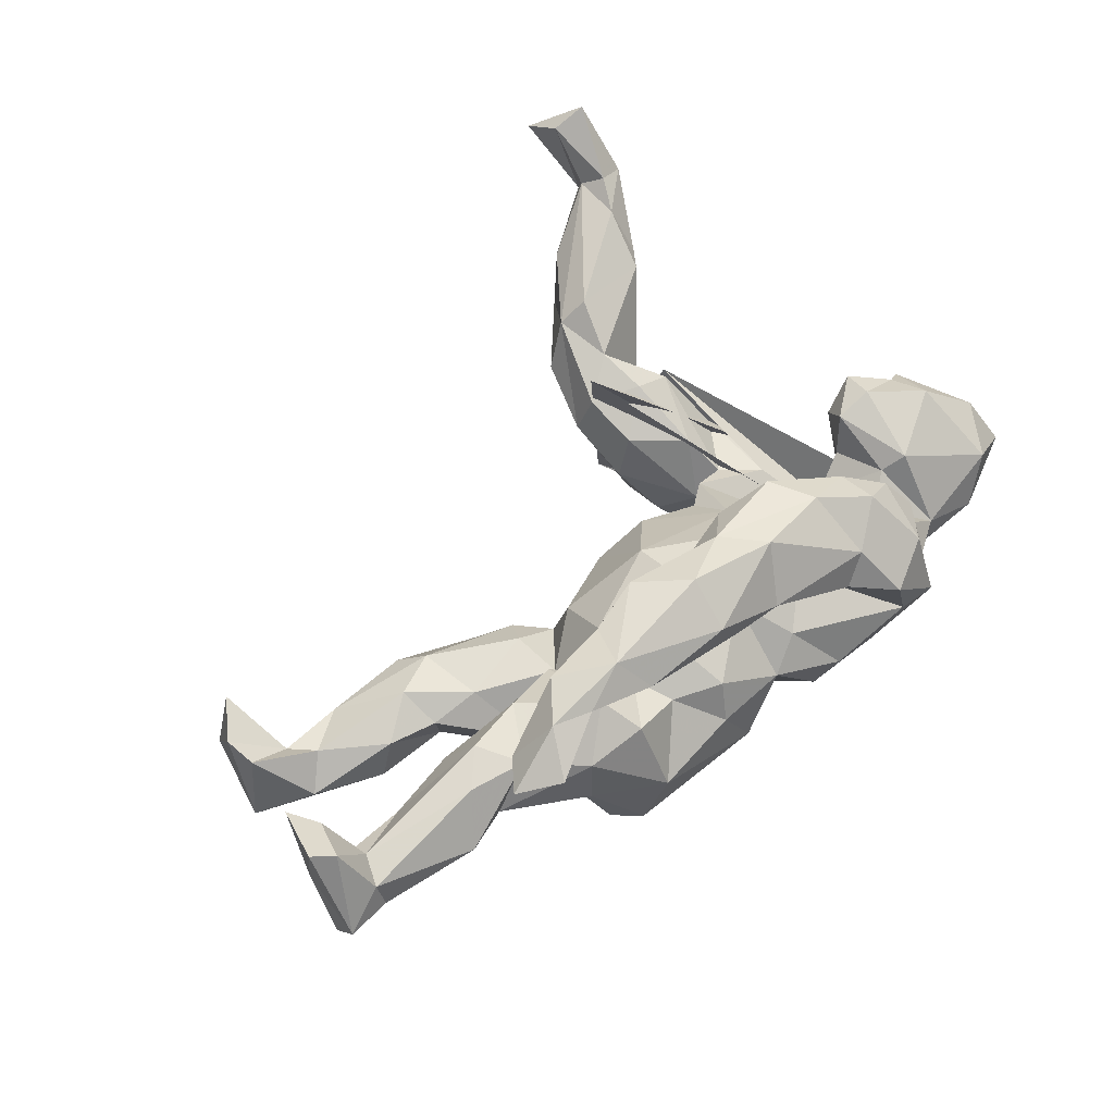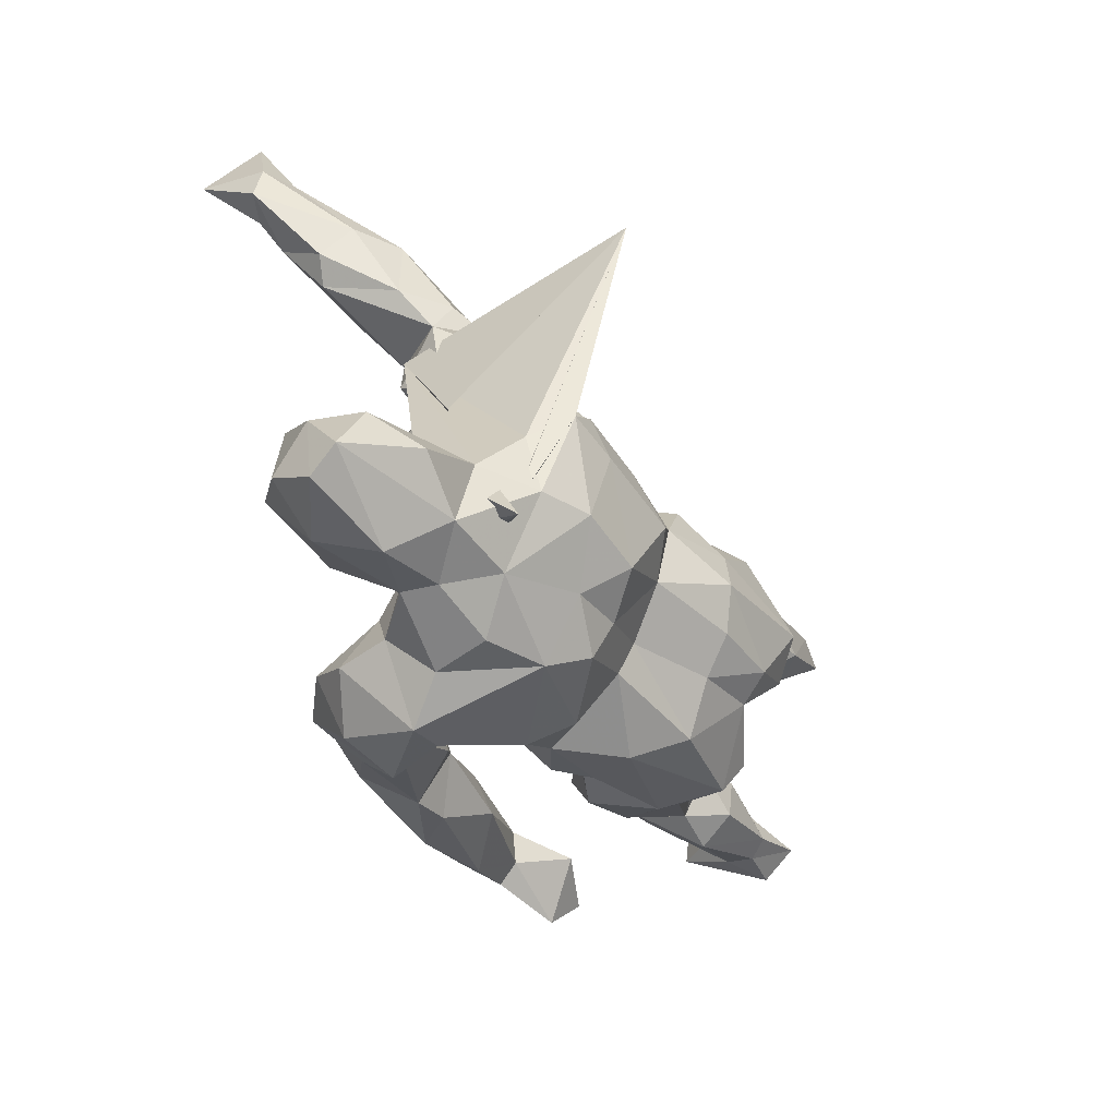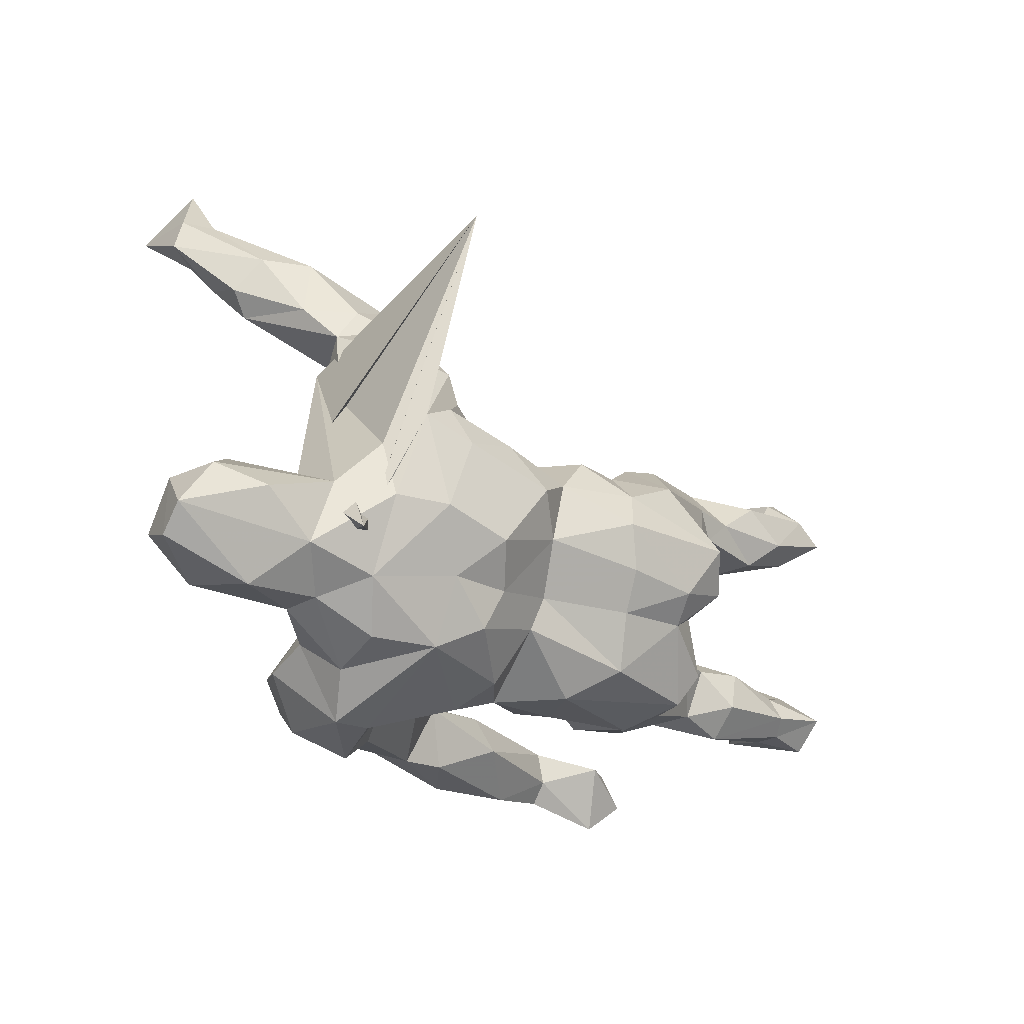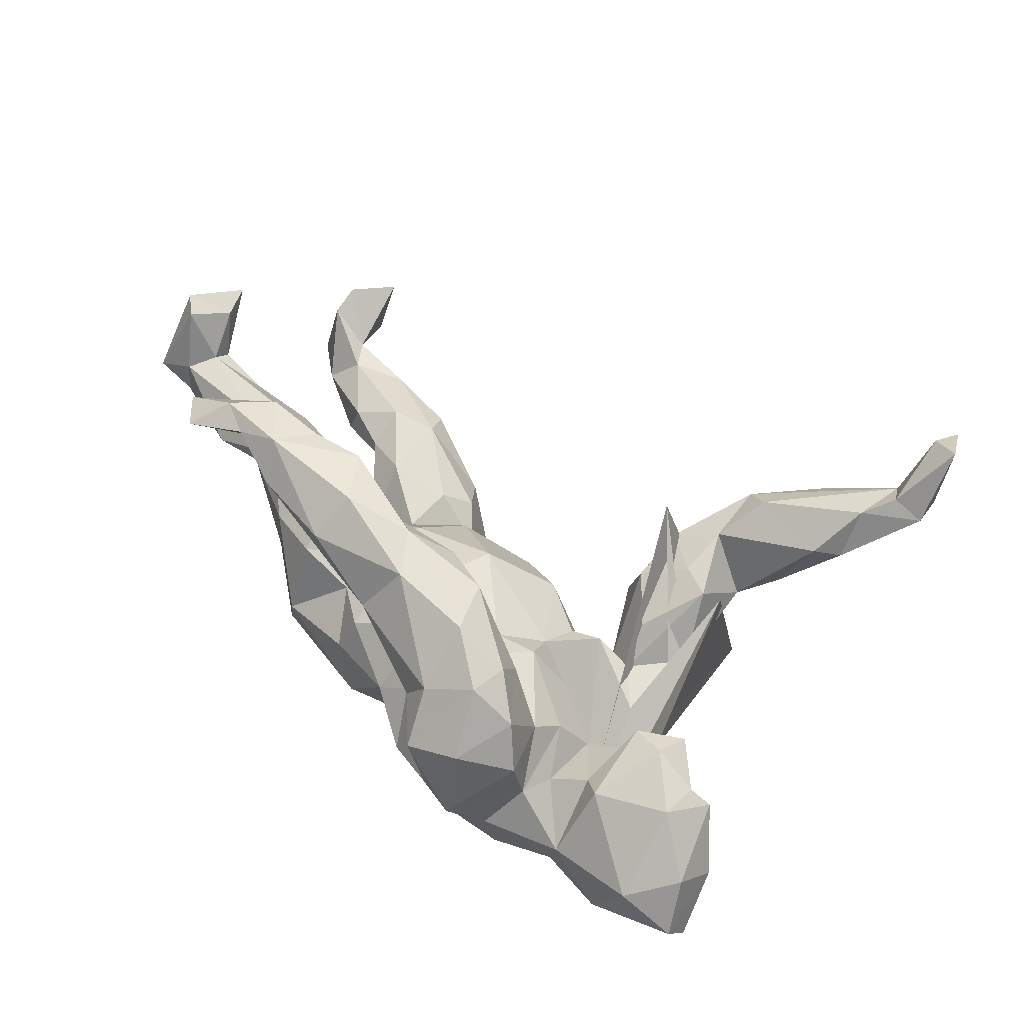
<metadata>
{"format":"obj","ext":"obj","renderer":"f3d","projection":"perspective","resolution":1024,"background":"white","views":[{"elev":57.2,"azim":-50.8,"up":"+Z"},{"elev":-40.6,"azim":120.2,"up":"+Y"},{"elev":-36.0,"azim":137.7,"up":"+Y"},{"elev":56.8,"azim":41.6,"up":"+Z"}]}
</metadata>
<code>
v 0.5366 0.5854 0.2955
v 0.4972 0.6731 0.2228
v 0.4885 0.6052 0.2679
v 0.4929 0.501 0.2109
v 0.5358 0.5598 0.18
v 0.4906 0.5544 0.1531
v 0.5428 0.5071 0.1888
v 0.4755 0.5357 0.1883
v 0.4589 0.4557 0.1873
v 0.3692 0.5046 0.1203
v 0.4423 0.4585 0.07112
v 0.2671 0.412 0.1025
v 0.3058 0.393 0.1374
v 0.4632 0.4072 0.1142
v 0.4284 0.3754 0.1289
v 0.3728 0.4564 0.02783
v 0.2707 0.3194 0.08457
v 0.3863 0.3492 0.02098
v 0.2419 0.4075 -0.005054
v 0.3251 0.4739 0.05757
v 0.3136 0.352 -0.02883
v 0.3171 0.2221 0.056
v 0.2679 0.241 0.06284
v 0.229 0.4034 0.02317
v 0.467 -0.08525 0.1168
v 0.5394 -0.09005 0.08018
v 0.4814 -0.03705 0.1051
v 0.541 -0.1558 0.1019
v 0.3389 0.2986 -0.01037
v 0.5724 -0.08035 0.05431
v 0.2007 0.2891 0.04573
v 0.6178 -0.207 0.03186
v 0.4321 -0.03802 0.05447
v 0.6283 -0.1423 -0.02515
v 0.2236 -0.1891 0.2334
v 0.1127 -0.1223 0.2832
v -0.03181 -0.1312 0.3079
v 0.1386 -0.1965 0.2781
v 0.1957 0.2048 0.01422
v 0.5363 -0.06171 -0.0271
v 0.3486 0.145 -0.03948
v 0.4107 -0.07242 0.09465
v 0.2192 -0.1541 0.1818
v 0.03048 -0.09196 0.2606
v 0.2591 0.3252 -0.05711
v 0.4263 -0.1965 0.07436
v 0.3847 0.05944 -0.07451
v 0.284 -0.2381 0.1914
v 0.2623 0.1273 0.01059
v 0.183 0.3064 -0.02092
v 0.3949 -0.1747 0.04791
v -0.1304 -0.1637 0.3407
v 0.3907 -0.08819 0.02734
v 0.172 0.205 -0.05959
v -0.1853 -0.08612 0.3226
v 0.2901 0.2098 -0.1354
v 0.3321 0.01678 -0.0534
v 0.1706 -0.02283 0.04164
v 0.6414 -0.2595 -0.04757
v 0.163 -0.1186 0.1202
v 0.1888 -0.0743 0.09599
v 0.2789 0.07163 -0.04432
v -0.07126 -0.1056 0.2644
v 0.01304 -0.1988 0.3047
v -0.2254 -0.078 0.2759
v 0.2965 -0.1304 0.04776
v 0.2482 -0.3301 0.1635
v 0.2176 0.05308 -0.1018
v 0.2817 -0.177 0.09344
v 0.1728 0.04605 -0.009078
v 0.2435 -0.05557 0.0261
v 0.1836 0.2791 0.1316
v 0.217 -0.2514 0.243
v 0.1433 -0.2874 0.2071
v 0.2174 0.06812 -0.01364
v 0.3325 -0.09942 -0.01587
v -0.2742 -0.09646 0.3145
v 0.1235 -0.09187 0.1012
v -0.0026 0.02654 0.08116
v 0.557 -0.2775 0.006853
v 0.05776 -0.1412 0.1458
v 0.3153 0.3602 -0.3248
v -0.3749 -0.0915 0.307
v 0.329 -0.261 0.04783
v 0.1659 -0.355 0.1365
v 0.08964 0.09286 -0.003688
v 0.2016 0.1393 -0.1336
v -0.1461 -0.2305 0.2894
v -0.3091 -0.1595 0.3318
v 0.4217 -0.2272 -0.2147
v 0.3191 -0.2717 0.1268
v -0.1702 -0.1159 0.2205
v 0.6492 -0.227 -0.08927
v 0.3405 0.2424 0.03577
v 0.1809 -0.184 0.1058
v 0.2353 0.08197 -0.08827
v -0.04967 -0.1597 0.1868
v -0.09762 -0.2338 0.2267
v -0.02787 -0.2491 0.2254
v 0.432 -0.1205 -0.153
v -0.2829 -0.2059 0.2801
v 0.1082 -0.294 0.1565
v 0.3391 -0.2035 0.01888
v 0.208 0.2124 -0.1388
v 0.6044 -0.1424 -0.09904
v 0.02485 -0.2189 0.1412
v -0.02126 -0.0723 0.1119
v 0.01241 -0.1553 0.08833
v 0.2619 0.06976 -0.2248
v 0.1301 -0.1919 0.07891
v 0.4603 -0.2355 -0.1438
v -0.1978 -0.1747 0.2041
v -0.379 -0.1707 0.2997
v 0.4144 -0.2745 -0.0324
v -0.371 -0.1451 0.267
v 0.1218 -0.2757 0.1213
v -0.3566 -0.09613 0.2638
v 0.5441 -0.1824 -0.1523
v 0.09294 0.1023 -0.09014
v 0.01044 0.1194 -0.04856
v 0.5103 -0.2945 -0.07153
v -0.4342 -0.1435 0.3037
v 0.389 -0.1791 -0.1841
v -0.1157 0.08576 -0.01426
v 0.4014 -0.2737 -0.08352
v -0.6312 0.3916 -0.08901
v 0.05238 -0.2413 0.03179
v -0.4799 -0.1049 0.2319
v -0.1444 0.000286 0.04789
v -0.05424 0.1249 -0.1415
v -0.1056 -0.1248 0.07828
v -0.1227 0.1098 -0.09789
v -0.2501 0.01615 0.04233
v -0.4776 -0.2005 0.2627
v 0.1972 -0.3535 0.04505
v 0.152 0.05884 -0.1732
v 0.2982 -0.3201 -0.01493
v -0.6446 0.298 -0.03205
v 0.2576 -0.3675 0.04355
v -0.6472 0.3448 -0.01443
v -0.2004 0.1202 -0.03834
v -0.169 0.1609 -0.07942
v -0.3198 0.2174 -0.04131
v -0.5764 0.2934 -0.07944
v -0.2716 -0.1062 0.1064
v -0.3178 0.1161 -0.05255
v 0.3826 -0.05178 -0.1996
v 0.064 0.1002 -0.1338
v -0.2089 0.2143 -0.1263
v -0.3949 0.2002 -0.03981
v -0.3514 0.003753 0.08678
v 0.2996 0.02427 -0.2528
v -0.1843 -0.1022 0.04918
v 0.3468 -0.0111 -0.2563
v -0.5901 0.403 -0.01247
v -0.3408 0.2641 -0.07883
v -0.2091 0.000713 -0.006109
v 0.2657 -0.02757 -0.2647
v -0.4688 0.04458 0.02994
v -0.5284 -0.149 0.2408
v 0.01327 0.07697 -0.2378
v -0.4368 -0.121 0.2028
v 0.3077 -0.3066 -0.0978
v 0.2917 -0.1433 -0.2473
v -0.4544 -0.007143 0.1116
v 0.09101 -0.3128 -0.03124
v -0.4215 -0.07522 0.08988
v -0.09728 -0.2128 0.04171
v 0.3664 -0.1443 -0.2155
v -0.5481 0.2509 -0.07635
v -0.47 0.2886 -0.0929
v -0.2048 0.0402 -0.05009
v -0.1638 -0.1655 0.02781
v -0.3655 0.2617 -0.1263
v -0.3848 0.02713 0.03143
v -0.5096 -0.04691 0.09759
v 0.3537 -0.2498 -0.1531
v -0.2521 -0.1705 0.06546
v -0.2981 0.008751 -0.05054
v -0.06245 0.09047 -0.2286
v -0.1377 0.1669 -0.1886
v 0.1794 0.01576 -0.2538
v 0.1207 -0.04595 -0.2709
v 0.2172 -0.3024 -0.1338
v 0.2333 -0.2162 -0.1968
v -0.7181 0.1364 0.1166
v 0.06857 -0.2868 -0.09596
v -0.6769 0.0183 0.06202
v -0.5968 0.3655 -0.1058
v -0.4666 0.1672 -0.07271
v -0.6975 0.0841 0.1152
v 0.0692 -0.09033 -0.2292
v -0.3926 0.1372 -0.07433
v -0.3671 0.1531 -0.1585
v -0.7593 0.04717 0.15
v -0.07384 -0.2585 -0.1024
v -0.403 0.195 -0.1682
v -0.3451 -0.1477 0.05141
v -0.00254 -0.2547 -0.01438
v 0.1567 -0.2626 -0.1724
v 0.06325 0.003841 -0.2469
v -0.4903 0.1661 -0.1406
v 0.1856 -0.1585 -0.2513
v 0.1398 -0.2011 -0.1965
v 0.04244 -0.2036 -0.1489
v -0.7302 0.01955 0.1426
v -0.6784 0.04775 0.04042
v -0.1936 0.1853 -0.1984
v -0.6198 0.3107 -0.1581
v -0.5836 0.04091 0.02732
v -0.4378 -0.04244 -0.02465
v -0.2896 0.01709 -0.1337
v 0.03664 -0.1552 -0.1718
v -0.1163 -0.2383 -0.02057
v -0.7463 0.07237 0.02809
v -0.7042 -0.02546 0.05195
v -0.4817 -0.0755 0.01756
v -0.2485 -0.2258 -0.05516
v -0.3305 0.1867 -0.1796
v -0.05785 0.02693 -0.2766
v -0.4668 0.2566 -0.1746
v -0.2761 -0.007713 -0.07602
v -0.6709 0.2842 -0.1523
v -0.5367 0.2139 -0.1725
v -0.39 -0.0286 -0.05326
v -0.3332 -0.1034 -0.09443
v -0.349 -0.1512 -0.03932
v -0.556 0.01454 -0.03293
v -0.4791 -0.003964 -0.02266
v -0.1234 -0.2212 -0.174
v -0.5944 0.2215 -0.1232
v -0.04396 -0.03928 -0.2901
v -0.5462 -0.05195 -0.03101
v -0.6699 0.02061 -0.01294
v -0.2856 -0.054 -0.1748
v -0.5562 -0.08932 0.02381
v -0.3025 -0.1561 -0.1743
v -0.09332 -0.1481 -0.2207
v -0.6999 -0.03705 0.004019
v -0.2803 -0.2059 -0.147
v -0.07297 -0.09931 -0.2654
v -0.156 0.09745 -0.2657
v -0.2727 -0.05312 -0.2546
v -0.6802 -0.01988 -0.02715
v -0.1854 -0.09544 -0.2701
v -0.7678 0.004205 -0.03748
v -0.2052 -0.1248 -0.2245
v -0.2287 -0.01114 -0.3026
v -0.7723 -0.03588 0.01423
v 0.09527 -0.09778 0.1982
v -0.2871 0.06839 -0.2119
v 0.4314 -0.06981 -0.05736
f 172 132 141
f 142 141 132
f 146 172 141
f 124 132 172
f 245 232 241
f 192 241 232
f 238 245 241
f 248 232 245
f 34 93 105
f 118 105 93
f 40 34 105
f 59 93 34
f 90 76 252
f 53 252 76
f 94 90 252
f 71 76 90
f 111 118 93
f 100 105 118
f 111 100 118
f 169 100 111
f 121 111 93
f 193 146 150
f 143 150 146
f 190 193 150
f 212 146 193
f 146 141 143
f 142 143 141
f 212 172 146
f 172 129 124
f 79 124 129
f 157 129 172
f 130 132 124
f 169 111 177
f 125 177 111
f 164 169 177
f 154 169 164
f 185 164 177
f 147 100 169
f 170 190 150
f 194 193 190
f 194 212 193
f 222 172 212
f 157 172 222
f 235 222 212
f 184 185 177
f 203 164 185
f 158 164 203
f 204 203 185
f 235 212 251
f 194 251 212
f 243 235 251
f 192 204 213
f 205 213 204
f 241 192 213
f 203 204 192
f 183 203 192
f 238 241 213
f 248 243 251
f 247 235 243
f 243 245 247
f 238 247 245
f 248 245 243
f 230 247 238
f 42 25 27
f 26 27 25
f 33 42 27
f 46 25 42
f 28 26 25
f 33 27 26
f 26 28 30
f 32 30 28
f 40 26 30
f 219 174 208
f 149 208 174
f 242 219 208
f 197 174 219
f 221 174 197
f 194 197 219
f 171 174 221
f 224 221 197
f 156 174 171
f 209 171 221
f 144 170 171
f 150 171 170
f 209 144 171
f 138 170 144
f 189 144 209
f 209 126 189
f 155 189 126
f 223 126 209
f 155 144 189
f 223 140 126
f 155 126 140
f 138 140 223
f 169 154 147
f 82 147 154
f 158 182 152
f 136 152 182
f 154 158 152
f 183 182 158
f 109 152 136
f 148 136 182
f 201 148 182
f 183 201 182
f 161 148 201
f 119 136 148
f 180 132 130
f 161 180 130
f 181 132 180
f 161 130 148
f 120 148 130
f 124 120 130
f 119 148 120
f 242 181 180
f 142 132 181
f 149 142 181
f 143 142 149
f 208 149 181
f 242 208 181
f 156 149 174
f 156 143 149
f 143 156 171
f 150 143 171
f 140 144 155
f 94 147 82
f 123 82 154
f 123 152 109
f 96 109 136
f 68 96 136
f 87 109 96
f 62 96 68
f 119 68 136
f 123 154 152
f 164 158 154
f 90 94 57
f 47 57 94
f 75 90 57
f 41 57 47
f 82 47 94
f 68 75 62
f 57 62 75
f 70 75 68
f 58 90 75
f 68 86 70
f 58 70 86
f 119 86 68
f 58 75 70
f 40 252 33
f 53 33 252
f 26 40 33
f 100 252 40
f 49 96 62
f 248 242 220
f 180 220 242
f 232 248 220
f 251 242 248
f 220 180 161
f 201 220 161
f 251 219 242
f 194 219 251
f 202 224 197
f 209 221 224
f 223 209 224
f 231 223 224
f 203 183 158
f 192 201 183
f 232 201 192
f 232 220 201
f 41 62 57
f 22 49 62
f 39 96 49
f 14 11 7
f 5 7 11
f 9 14 7
f 18 11 14
f 6 5 11
f 1 7 5
f 16 6 11
f 2 5 6
f 6 10 8
f 12 8 10
f 3 6 8
f 20 10 6
f 139 85 135
f 116 135 85
f 184 139 135
f 67 85 139
f 112 101 115
f 113 115 101
f 117 112 115
f 98 101 112
f 92 112 117
f 162 117 115
f 89 113 101
f 134 115 113
f 98 88 101
f 89 101 88
f 99 88 98
f 97 98 112
f 85 74 102
f 99 102 74
f 116 85 102
f 73 74 85
f 122 128 160
f 162 160 128
f 134 122 160
f 83 128 122
f 162 134 160
f 115 134 162
f 117 162 128
f 122 113 89
f 83 122 89
f 134 113 122
f 52 89 88
f 64 52 88
f 55 89 52
f 100 94 252
f 2 1 5
f 4 7 1
f 4 3 8
f 2 6 3
f 1 2 3
f 4 1 3
f 235 226 222
f 179 222 226
f 237 226 235
f 163 184 177
f 200 185 184
f 204 185 200
f 205 204 200
f 187 200 184
f 225 179 226
f 157 222 179
f 133 157 179
f 229 159 225
f 175 225 159
f 211 229 225
f 228 159 229
f 151 175 159
f 179 225 175
f 133 179 175
f 121 125 111
f 163 177 125
f 137 163 125
f 153 157 133
f 153 129 157
f 151 133 175
f 114 125 121
f 120 124 79
f 107 79 129
f 59 121 93
f 80 121 59
f 32 80 59
f 114 121 80
f 66 103 76
f 51 76 103
f 71 66 76
f 84 103 66
f 53 76 51
f 114 51 103
f 61 66 71
f 69 66 61
f 58 61 71
f 78 61 58
f 90 58 71
f 79 78 58
f 60 61 78
f 86 79 58
f 107 78 79
f 59 34 32
f 30 32 34
f 51 46 42
f 28 25 46
f 42 53 51
f 33 53 42
f 80 32 28
f 145 151 167
f 165 167 151
f 198 145 167
f 133 151 145
f 159 165 151
f 176 167 165
f 188 176 165
f 236 167 176
f 211 227 217
f 198 217 227
f 229 211 217
f 226 227 211
f 225 226 211
f 240 227 226
f 63 44 250
f 36 250 44
f 97 63 250
f 37 44 63
f 218 178 198
f 145 198 178
f 227 218 198
f 173 178 218
f 239 216 249
f 206 249 216
f 246 239 249
f 236 216 239
f 176 216 236
f 244 236 239
f 233 217 236
f 167 236 217
f 244 233 236
f 229 217 233
f 167 217 198
f 240 218 227
f 196 218 240
f 214 173 218
f 196 214 218
f 168 173 214
f 199 214 196
f 246 249 215
f 195 215 249
f 234 246 215
f 244 239 246
f 234 244 246
f 228 233 244
f 230 196 240
f 44 37 36
f 38 36 37
f 38 35 36
f 43 36 35
f 73 35 38
f 74 73 38
f 48 35 73
f 63 55 37
f 52 37 55
f 65 55 63
f 92 65 63
f 77 55 65
f 67 48 73
f 43 35 48
f 117 65 92
f 77 65 117
f 97 92 63
f 81 97 250
f 112 92 97
f 106 99 97
f 98 97 99
f 81 106 97
f 102 99 106
f 91 48 67
f 85 67 73
f 69 48 91
f 139 91 67
f 84 91 139
f 69 91 84
f 137 84 139
f 128 83 117
f 77 117 83
f 116 102 106
f 206 191 195
f 186 195 191
f 249 206 195
f 188 191 206
f 114 84 137
f 184 137 139
f 127 110 108
f 78 108 110
f 199 127 108
f 135 110 127
f 106 81 95
f 250 95 81
f 116 106 95
f 108 107 131
f 129 131 107
f 168 108 131
f 78 107 108
f 66 69 84
f 60 95 69
f 43 69 95
f 61 60 69
f 110 95 60
f 43 95 250
f 43 48 69
f 36 43 250
f 247 230 240
f 237 247 240
f 205 196 230
f 153 173 131
f 168 131 173
f 129 153 131
f 178 173 153
f 210 165 159
f 228 210 159
f 188 165 210
f 86 119 120
f 100 147 94
f 72 47 82
f 54 87 96
f 104 109 87
f 39 54 96
f 104 87 54
f 72 41 47
f 22 62 41
f 29 22 41
f 23 49 22
f 23 39 49
f 31 54 39
f 31 39 23
f 17 23 22
f 17 31 23
f 72 82 123
f 104 123 109
f 56 72 123
f 41 72 56
f 104 56 123
f 50 104 54
f 29 41 56
f 19 104 50
f 31 50 54
f 45 29 56
f 12 50 31
f 17 22 29
f 15 17 29
f 12 31 17
f 24 50 12
f 13 12 17
f 13 17 15
f 18 15 29
f 14 15 18
f 21 18 29
f 9 13 15
f 8 12 13
f 45 56 104
f 19 45 104
f 110 116 95
f 135 116 110
f 127 166 135
f 184 135 166
f 199 166 127
f 89 55 77
f 188 206 216
f 83 89 77
f 64 37 52
f 38 37 64
f 99 64 88
f 74 38 64
f 99 74 64
f 21 29 45
f 19 21 45
f 24 19 50
f 20 19 24
f 16 21 19
f 16 18 21
f 11 18 16
f 20 24 12
f 9 15 14
f 10 20 12
f 16 19 20
f 9 8 13
f 9 4 8
f 7 4 9
f 6 16 20
f 237 240 226
f 228 244 234
f 207 234 215
f 213 205 230
f 199 196 205
f 228 229 233
f 234 210 228
f 207 210 234
f 188 210 207
f 186 207 215
f 166 187 184
f 205 200 187
f 187 199 205
f 191 207 186
f 195 186 215
f 188 207 191
f 114 137 125
f 184 163 137
f 145 153 133
f 178 153 145
f 46 114 80
f 247 237 235
f 202 197 194
f 194 190 202
f 231 202 190
f 231 190 170
f 138 231 170
f 223 231 138
f 100 40 105
f 30 34 40
f 202 231 224
f 120 79 86
f 140 138 144
f 188 216 176
f 199 187 166
f 168 214 199
f 108 168 199
f 103 84 114
f 230 238 213
f 114 46 51
f 80 28 46
f 60 78 110

</code>
